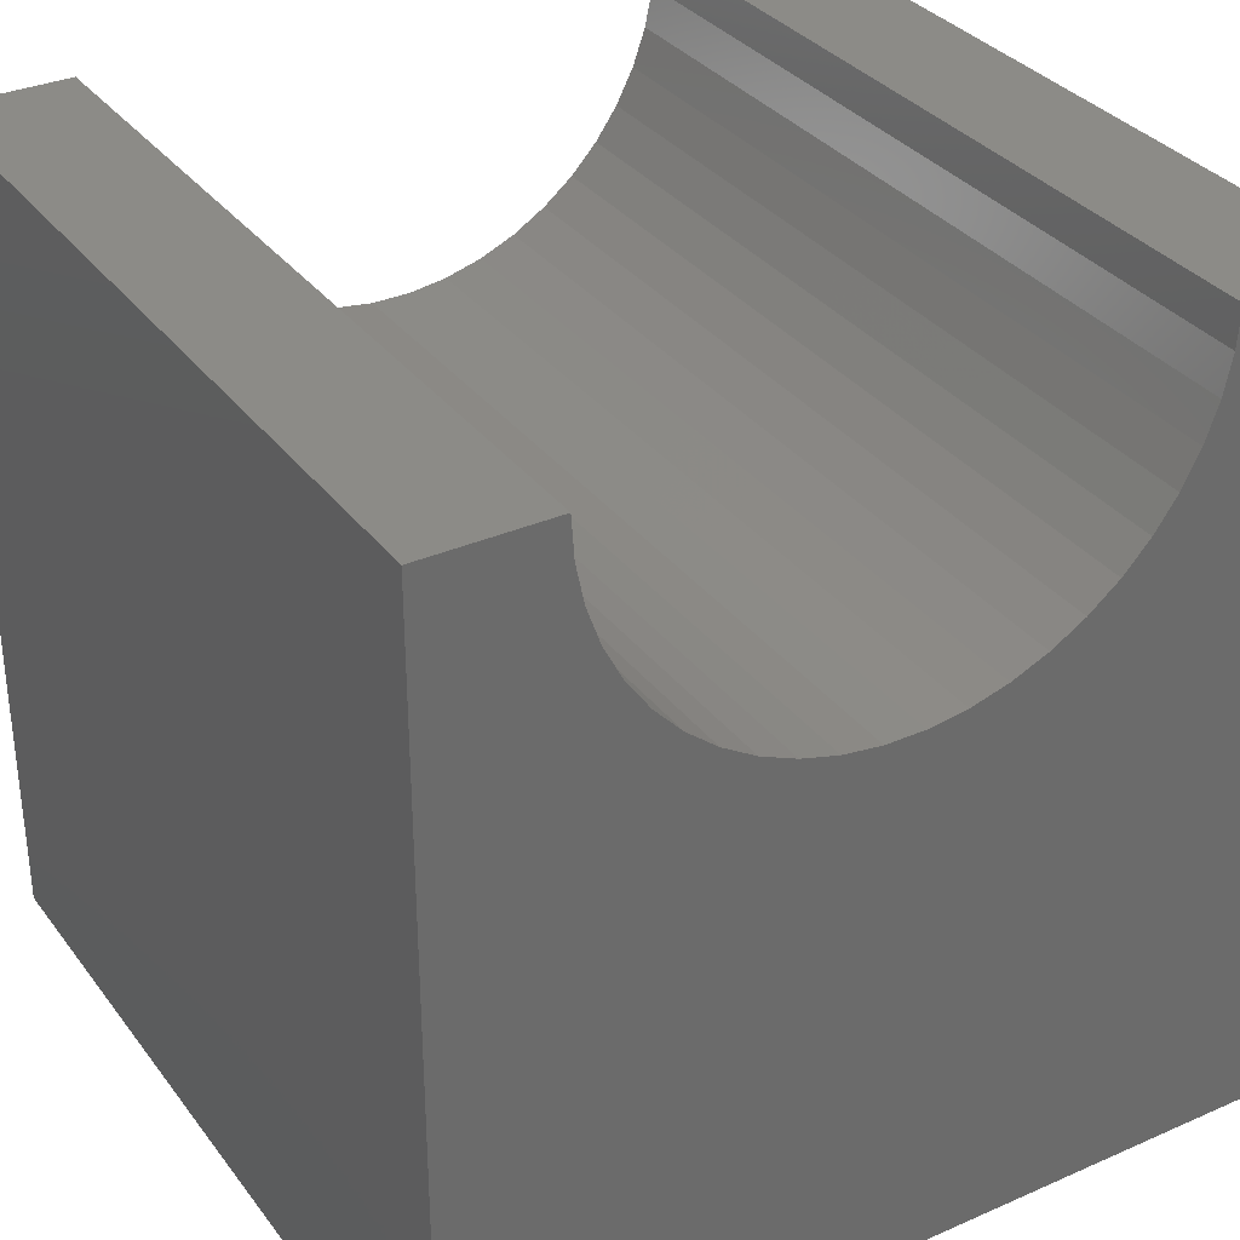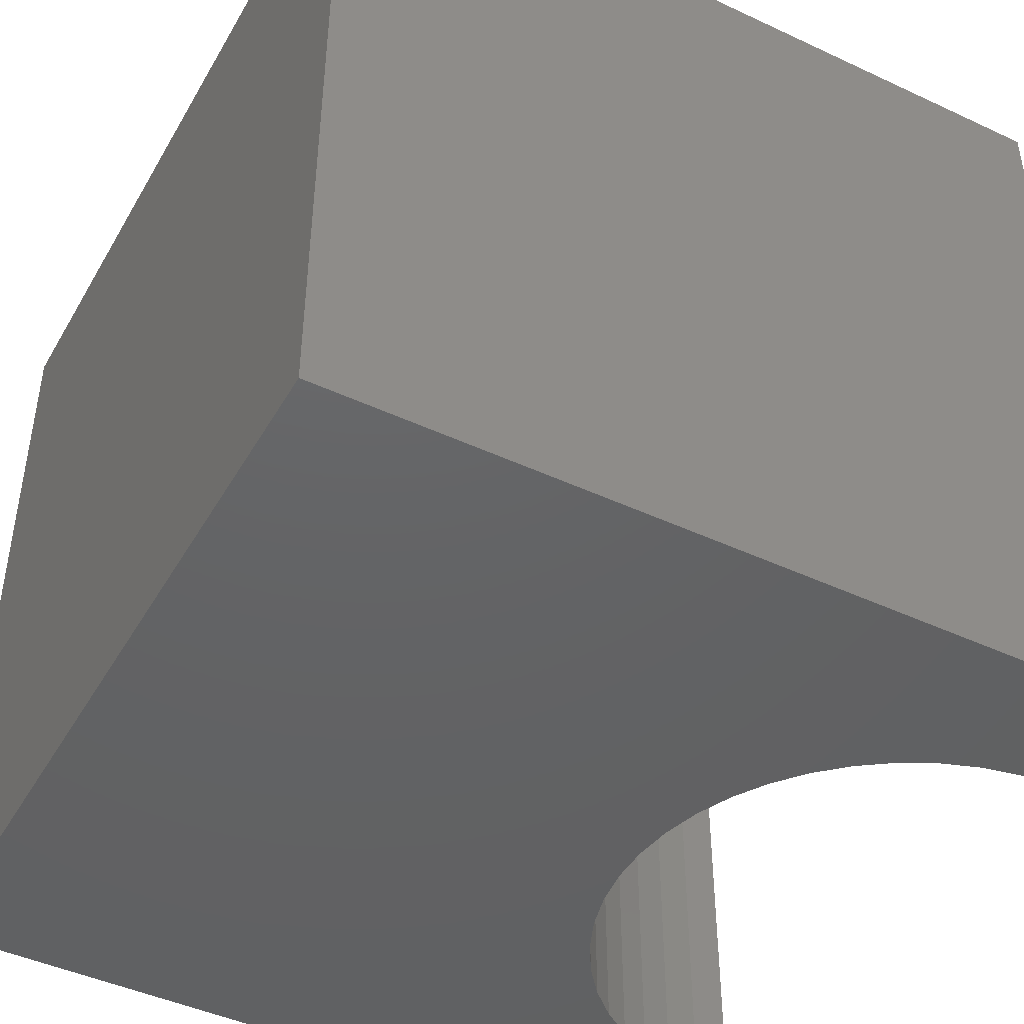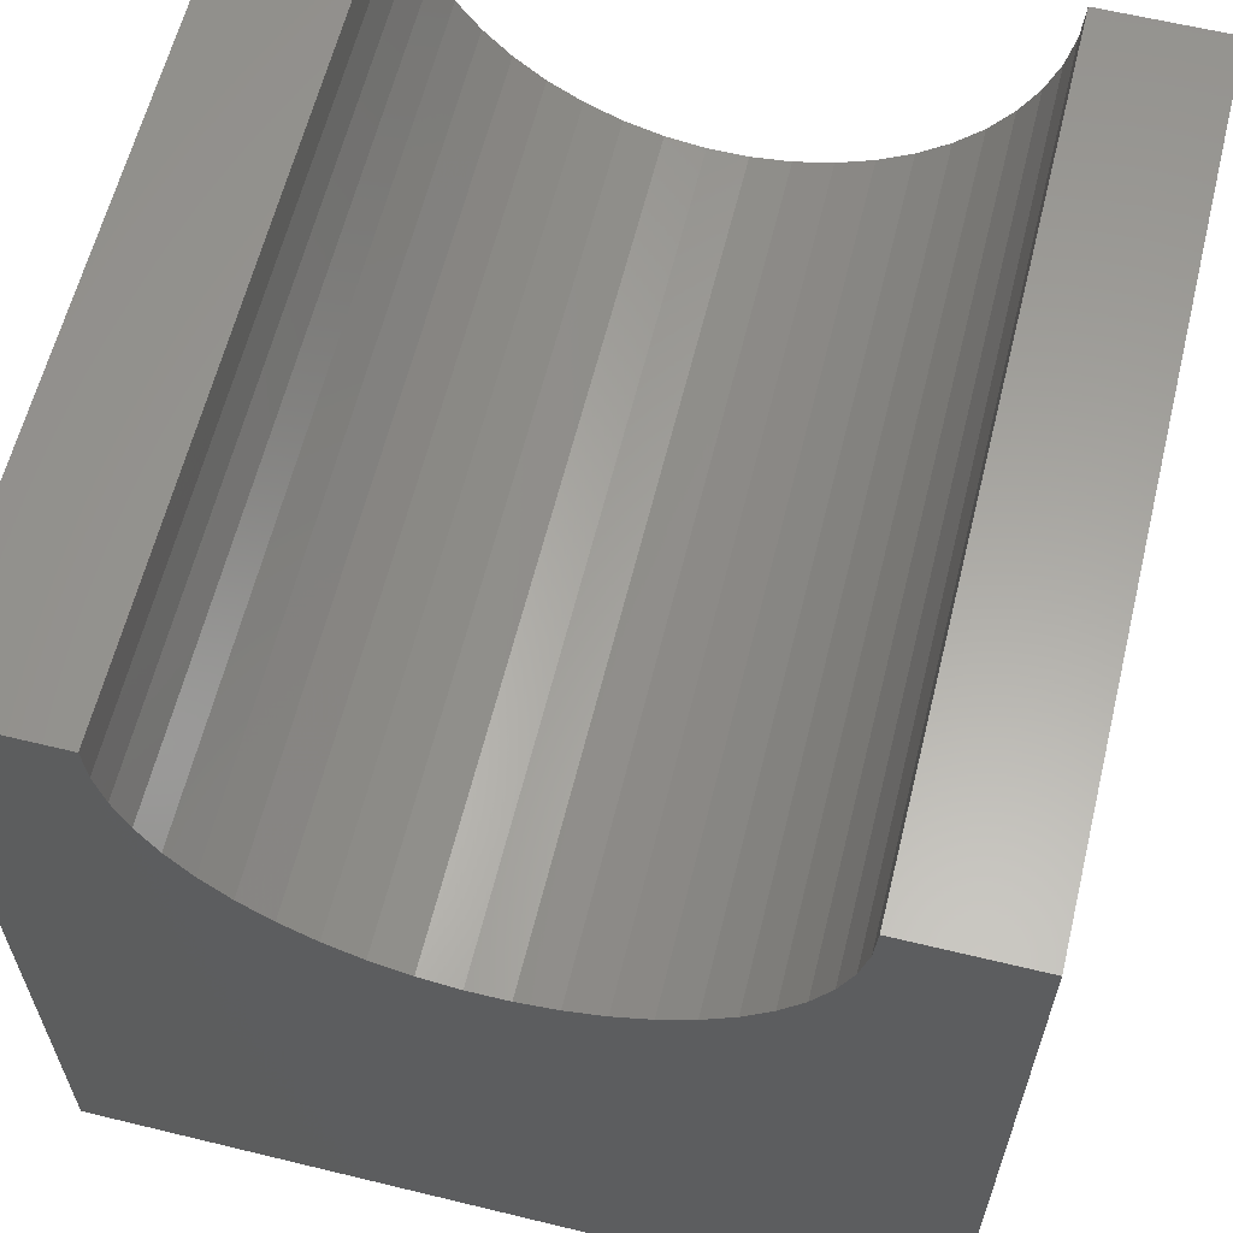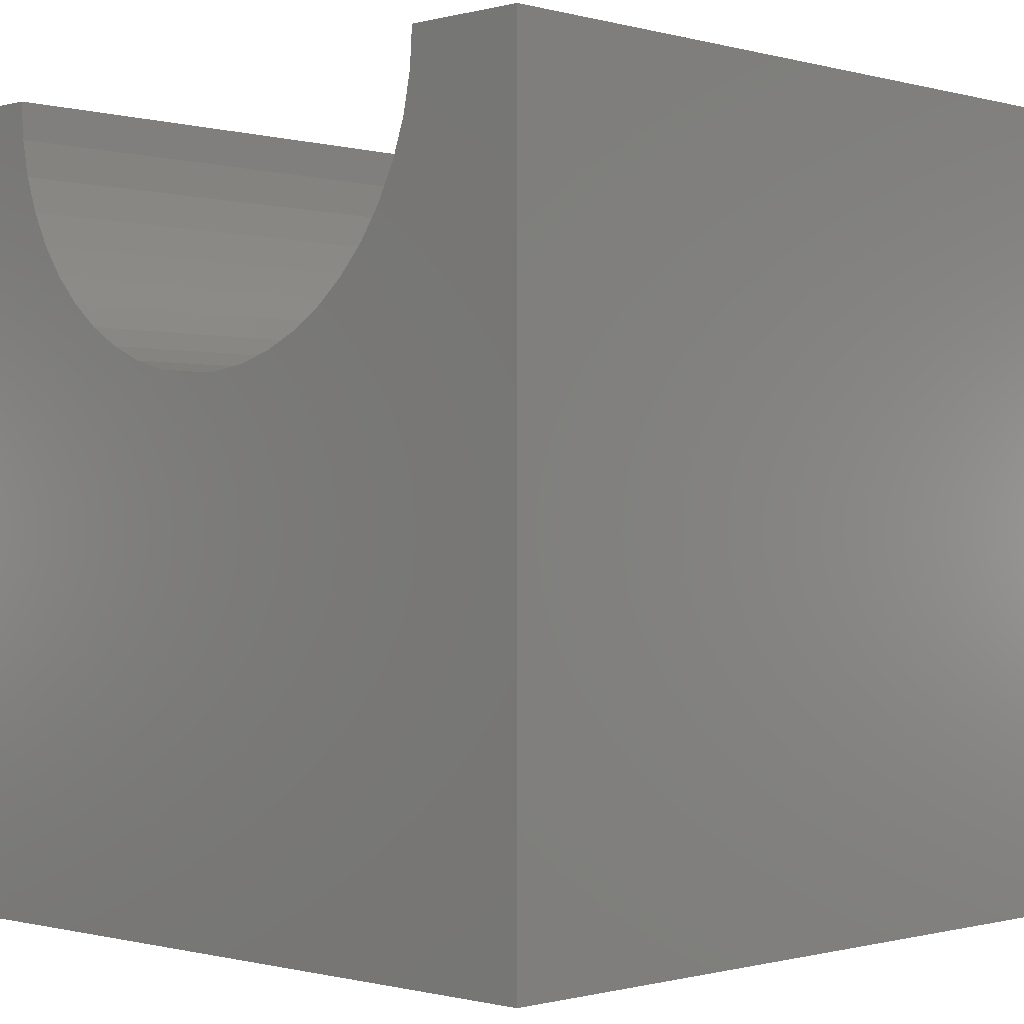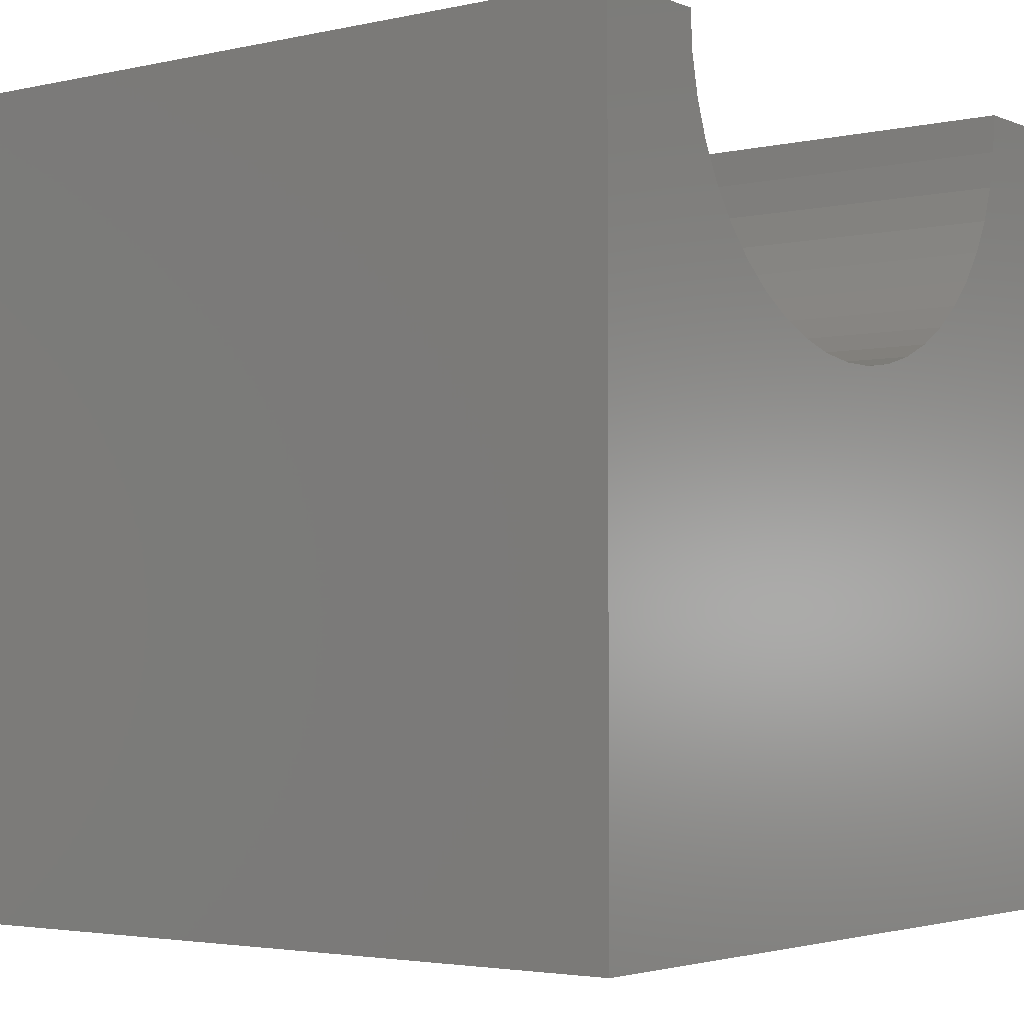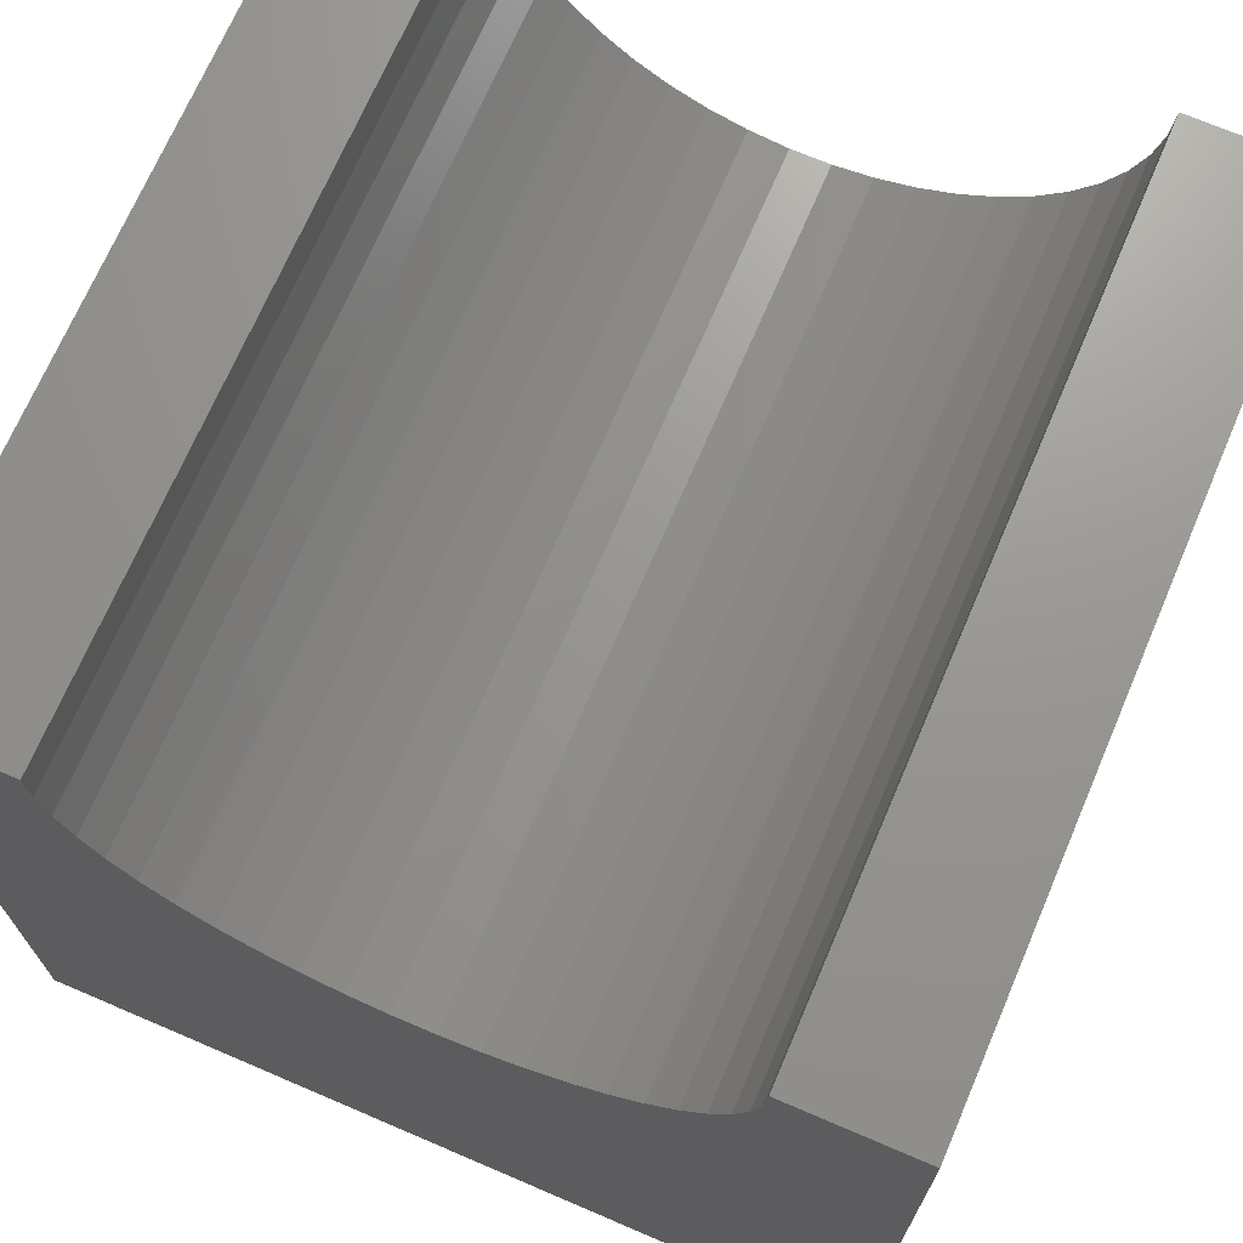
<metadata>
{"format":"stl","ext":"stl","renderer":"f3d","projection":"perspective","resolution":1024,"background":"white","views":[{"elev":33.2,"azim":-31.1,"up":"+Z"},{"elev":-45.1,"azim":-118.4,"up":"+Y"},{"elev":61.6,"azim":13.9,"up":"+Z"},{"elev":-0.6,"azim":44.6,"up":"+Z"},{"elev":-3.2,"azim":-52.8,"up":"+Z"},{"elev":70.4,"azim":-156.8,"up":"+Z"}]}
</metadata>
<code>
# stl→obj: 56 verts, 108 faces
v 1.526 10 10
v 0 10 10
v 1.526 0 10
v 0 0 10
v 0 10 0
v 0 0 0
v 8.474 0 10
v 10 0 10
v 8.474 10 10
v 10 10 10
v 10 10 0
v 10 0 0
v 8.442 10 9.527
v 2.629 10 7.461
v 2.305 10 7.807
v 2.031 10 8.195
v 6.598 10 6.915
v 6.164 10 6.726
v 5.707 10 6.598
v 7.004 10 7.162
v 7.371 10 7.461
v 7.695 10 7.807
v 1.558 10 9.527
v 1.654 10 9.063
v 1.813 10 8.616
v 2.996 10 7.162
v 3.402 10 6.915
v 3.836 10 6.726
v 4.293 10 6.598
v 4.763 10 6.534
v 5.237 10 6.534
v 7.969 10 8.195
v 8.187 10 8.616
v 8.346 10 9.063
v 1.558 0 9.527
v 7.695 0 7.807
v 7.371 0 7.461
v 7.969 0 8.195
v 7.004 0 7.162
v 6.598 0 6.915
v 6.164 0 6.726
v 8.442 0 9.527
v 8.346 0 9.063
v 8.187 0 8.616
v 2.996 0 7.162
v 2.629 0 7.461
v 2.305 0 7.807
v 5.707 0 6.598
v 5.237 0 6.534
v 4.763 0 6.534
v 4.293 0 6.598
v 3.836 0 6.726
v 3.402 0 6.915
v 2.031 0 8.195
v 1.813 0 8.616
v 1.654 0 9.063
f 1 2 3
f 3 2 4
f 2 5 4
f 4 5 6
f 7 8 9
f 9 8 10
f 11 10 12
f 12 10 8
f 5 11 6
f 6 11 12
f 13 9 10
f 14 5 15
f 15 5 16
f 17 11 18
f 18 11 19
f 17 20 11
f 11 20 21
f 11 21 22
f 1 23 2
f 2 23 24
f 2 24 5
f 5 24 25
f 5 25 16
f 14 26 5
f 5 26 27
f 5 27 28
f 28 29 5
f 5 29 30
f 5 30 11
f 11 30 31
f 11 31 19
f 22 32 11
f 11 32 33
f 11 33 10
f 10 33 34
f 10 34 13
f 35 3 4
f 36 37 12
f 36 12 38
f 37 39 12
f 12 39 40
f 12 40 41
f 7 42 8
f 8 42 43
f 8 43 12
f 12 43 44
f 12 44 38
f 45 46 6
f 6 46 47
f 41 48 12
f 12 48 49
f 12 49 6
f 6 49 50
f 6 50 51
f 51 52 6
f 6 52 53
f 6 53 45
f 47 54 6
f 6 54 55
f 6 55 4
f 4 55 56
f 4 56 35
f 7 9 13
f 7 13 42
f 42 13 34
f 42 34 43
f 43 34 33
f 43 33 44
f 44 33 32
f 44 32 38
f 38 32 22
f 38 22 36
f 36 22 21
f 36 21 37
f 37 21 20
f 37 20 39
f 39 20 17
f 39 17 40
f 40 17 18
f 40 18 41
f 41 18 19
f 41 19 48
f 48 19 31
f 48 31 49
f 49 31 30
f 49 30 50
f 50 30 29
f 50 29 51
f 51 29 28
f 51 28 52
f 52 28 27
f 52 27 53
f 53 27 26
f 53 26 45
f 45 26 14
f 45 14 46
f 46 14 15
f 46 15 47
f 47 15 16
f 47 16 54
f 54 16 25
f 54 25 55
f 55 25 24
f 55 24 56
f 56 24 23
f 56 23 35
f 35 23 1
f 35 1 3

</code>
